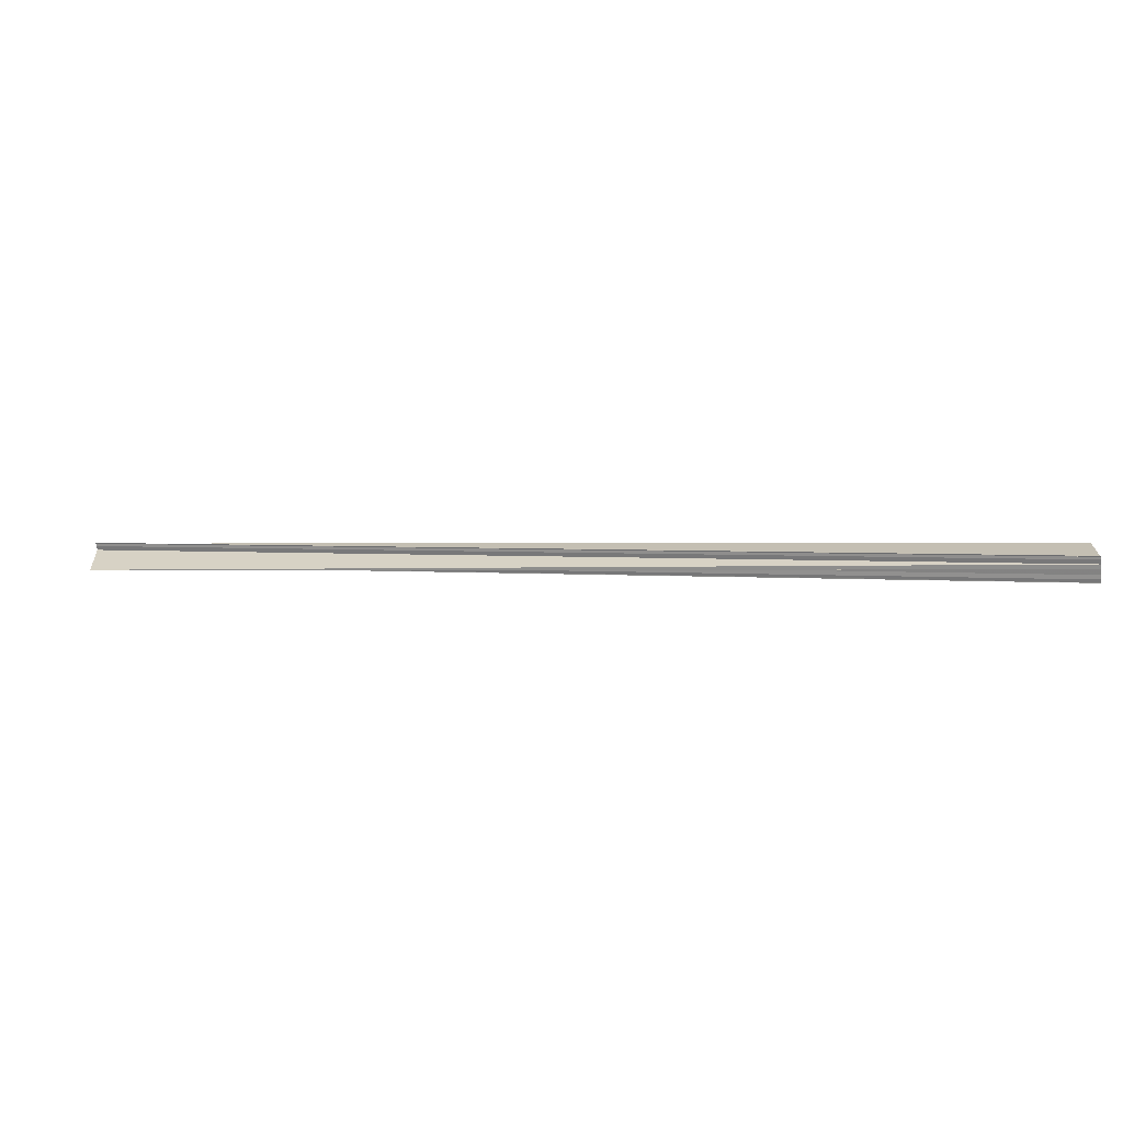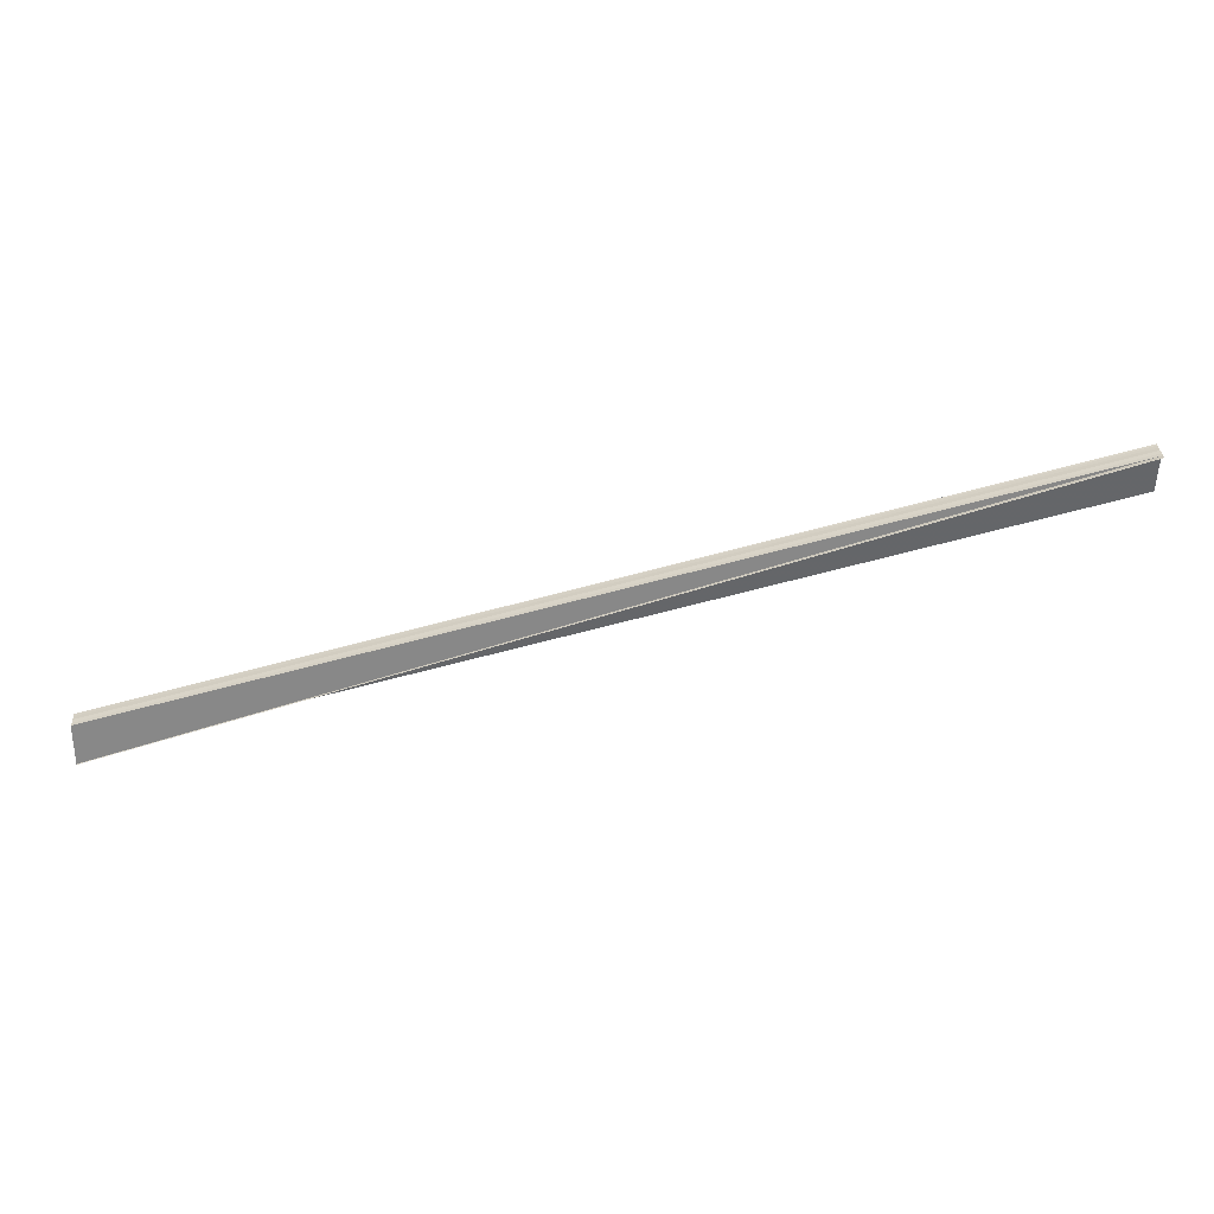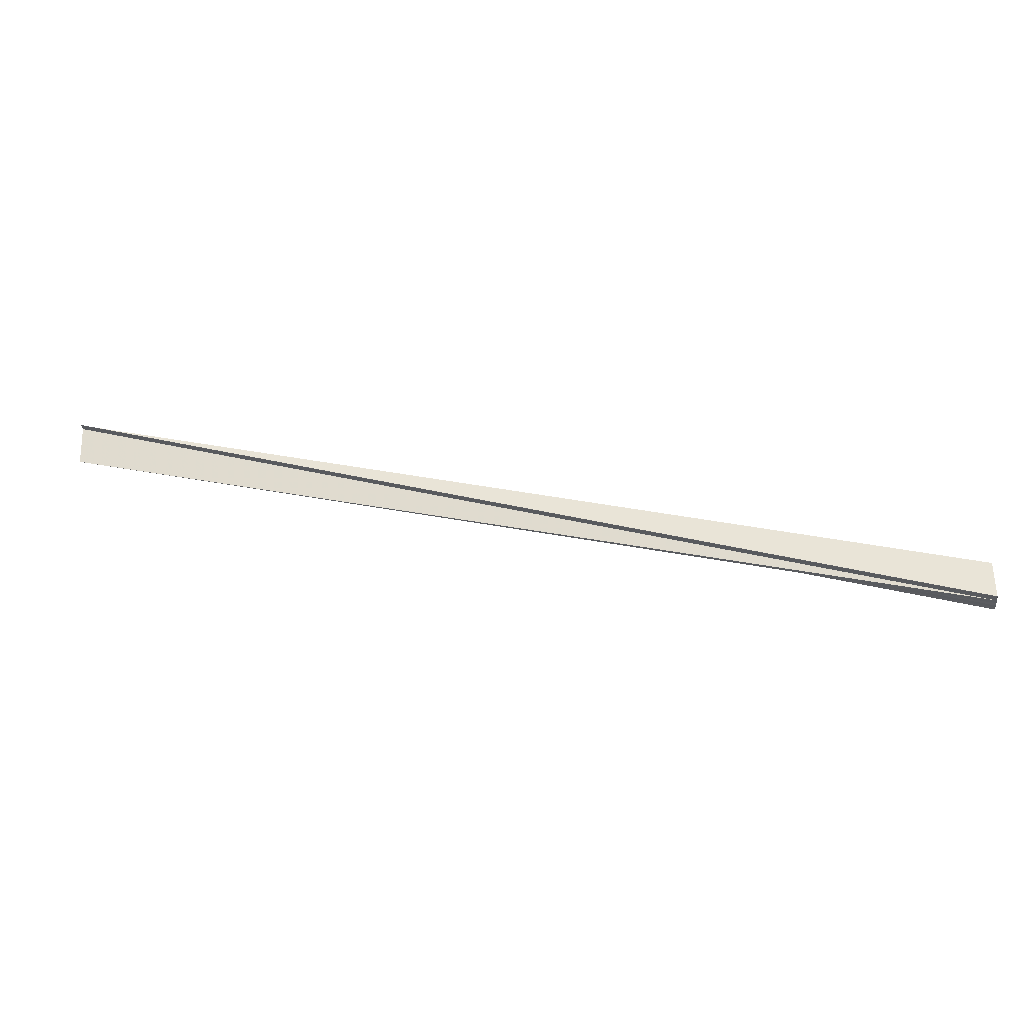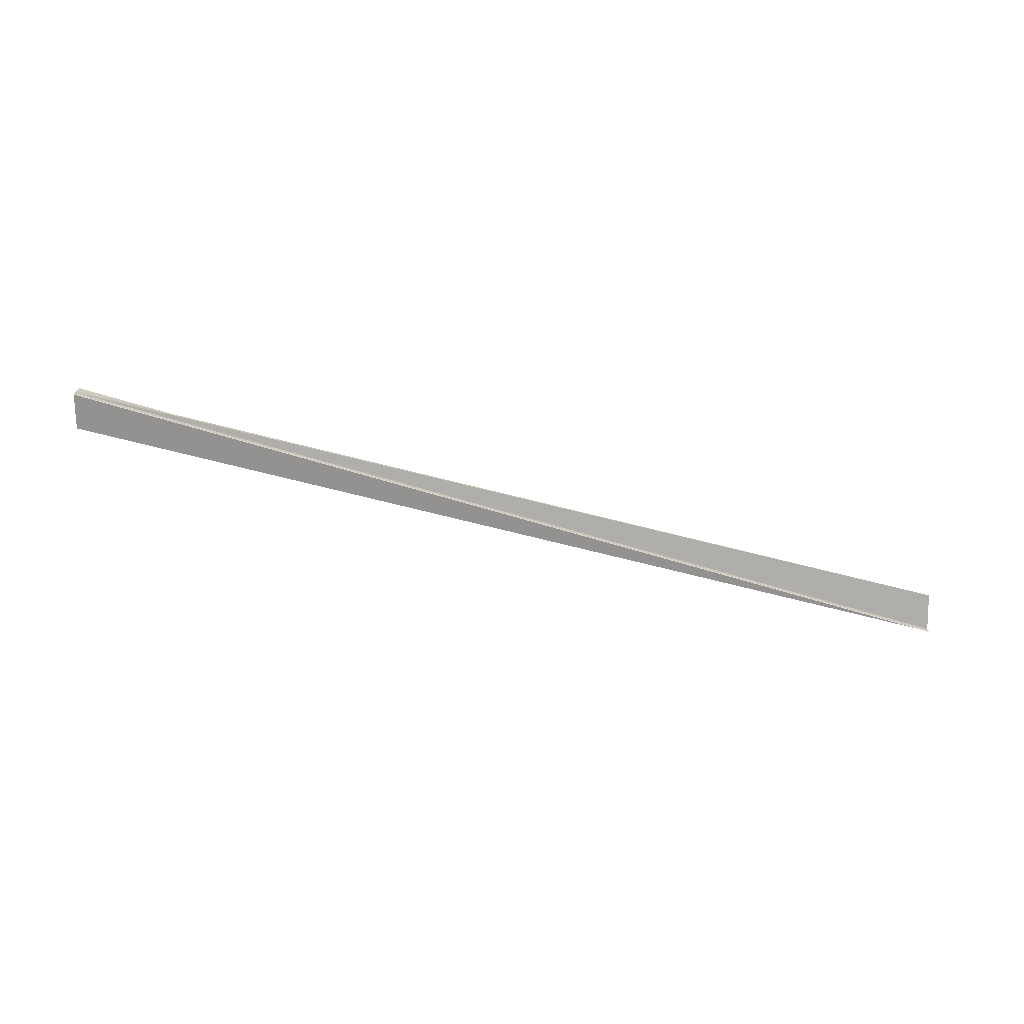
<metadata>
{"format":"obj","ext":"obj","renderer":"f3d","projection":"perspective","resolution":1024,"background":"white","views":[{"elev":-66.9,"azim":-173.8,"up":"+Y"},{"elev":31.1,"azim":-3.6,"up":"+Y"},{"elev":-32.1,"azim":-173.5,"up":"+Y"},{"elev":-70.4,"azim":-0.2,"up":"+Z"}]}
</metadata>
<code>
o 4573
v 2161 1863 11.43
v 2161 1863 11.43
v 2162 1863 11.43
v 2162 1863 11.43
v 2161 1863 11.43
v 2162 1863 11.43
v 2161 1863 11.43
v 2162 1863 11.43
v 2162 1863 11.43
v 2162 1863 11.43
v 2162 1863 11.43
v 2162 1863 11.43
v 2161 1863 11.43
v 2162 1863 11.43
v 2161 1863 11.43
v 2162 1863 11.43
v 2161 1863 11.43
v 2161 1863 11.44
v 2162 1863 11.43
v 2162 1863 11.44
v 2162 1863 11.44
v 2161 1863 11.44
v 2161 1863 11.44
v 2161 1863 11.44
v 2161 1863 11.43
v 2162 1863 11.43
v 2161 1863 11.43
v 2161 1863 11.43
v 2162 1863 11.43
v 2161 1863 11.43
v 2162 1863 11.43
v 2162 1863 11.44
v 2161 1863 11.44
v 2161 1863 11.44
v 2161 1863 11.44
v 2161 1863 11.44
v 2162 1863 11.44
v 2161 1863 11.43
v 2161 1863 11.43
v 2162 1863 11.43
v 2162 1863 11.43
v 2161 1863 11.43
v 2161 1863 11.43
v 2162 1863 11.43
v 2161 1863 11.43
v 2161 1863 11.43
v 2161 1863 11.43
v 2162 1863 11.43
v 2161 1863 11.43
v 2162 1863 11.43
v 2162 1863 11.43
v 2161 1863 11.43
v 2162 1863 11.43
v 2161 1863 11.43
v 2161 1863 11.43
v 2161 1863 11.43
v 2161 1863 11.43
v 2162 1863 11.43
v 2161 1863 11.43
v 2161 1863 11.43
v 2162 1863 11.43
v 2162 1863 11.43
v 2161 1863 11.43
v 2162 1863 11.43
f 1 2 3
f 4 5 3
f 6 7 8
f 9 10 8
f 11 12 10
f 9 13 14
f 14 15 16
f 17 18 16
f 19 18 20
f 21 22 20
f 23 24 21
f 25 22 15
f 26 27 14
f 27 28 29
f 30 27 31
f 32 30 26
f 33 30 32
f 34 35 32
f 32 36 37
f 25 38 39
f 40 39 41
f 42 43 40
f 44 39 41
f 45 46 41
f 45 47 48
f 48 49 50
f 51 52 44
f 53 54 44
f 55 54 53
f 44 56 53
f 54 57 58
f 59 56 58
f 25 56 59
f 53 60 9
f 25 60 56
f 56 60 61
f 25 13 60
f 60 13 62
f 25 63 13
f 13 63 64

</code>
